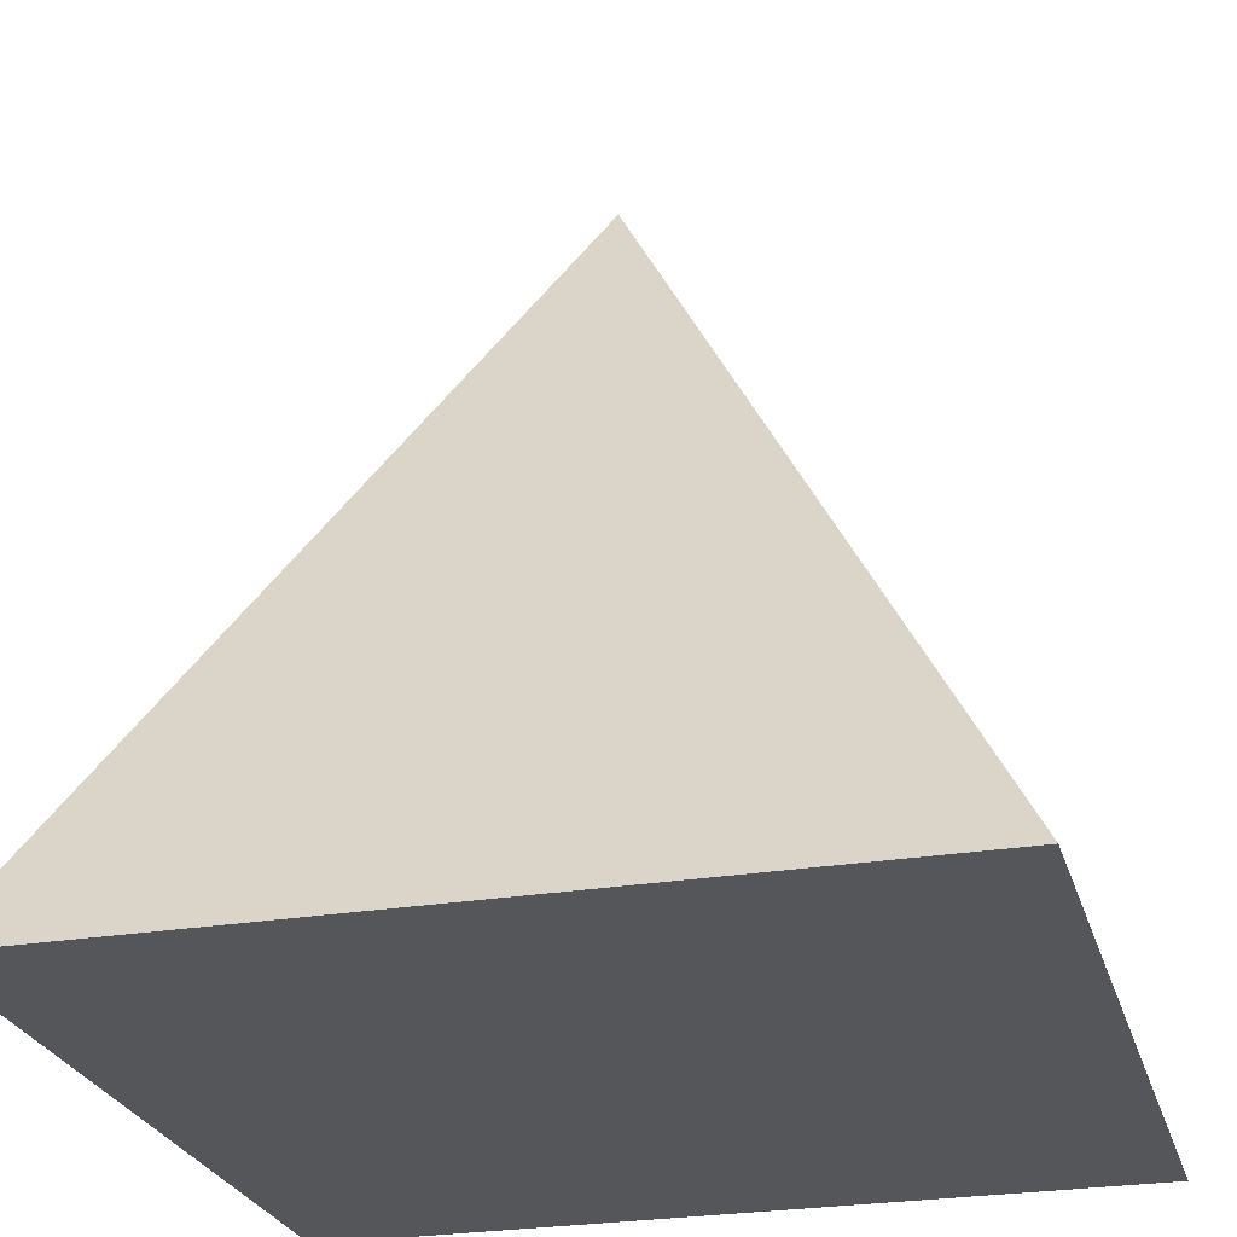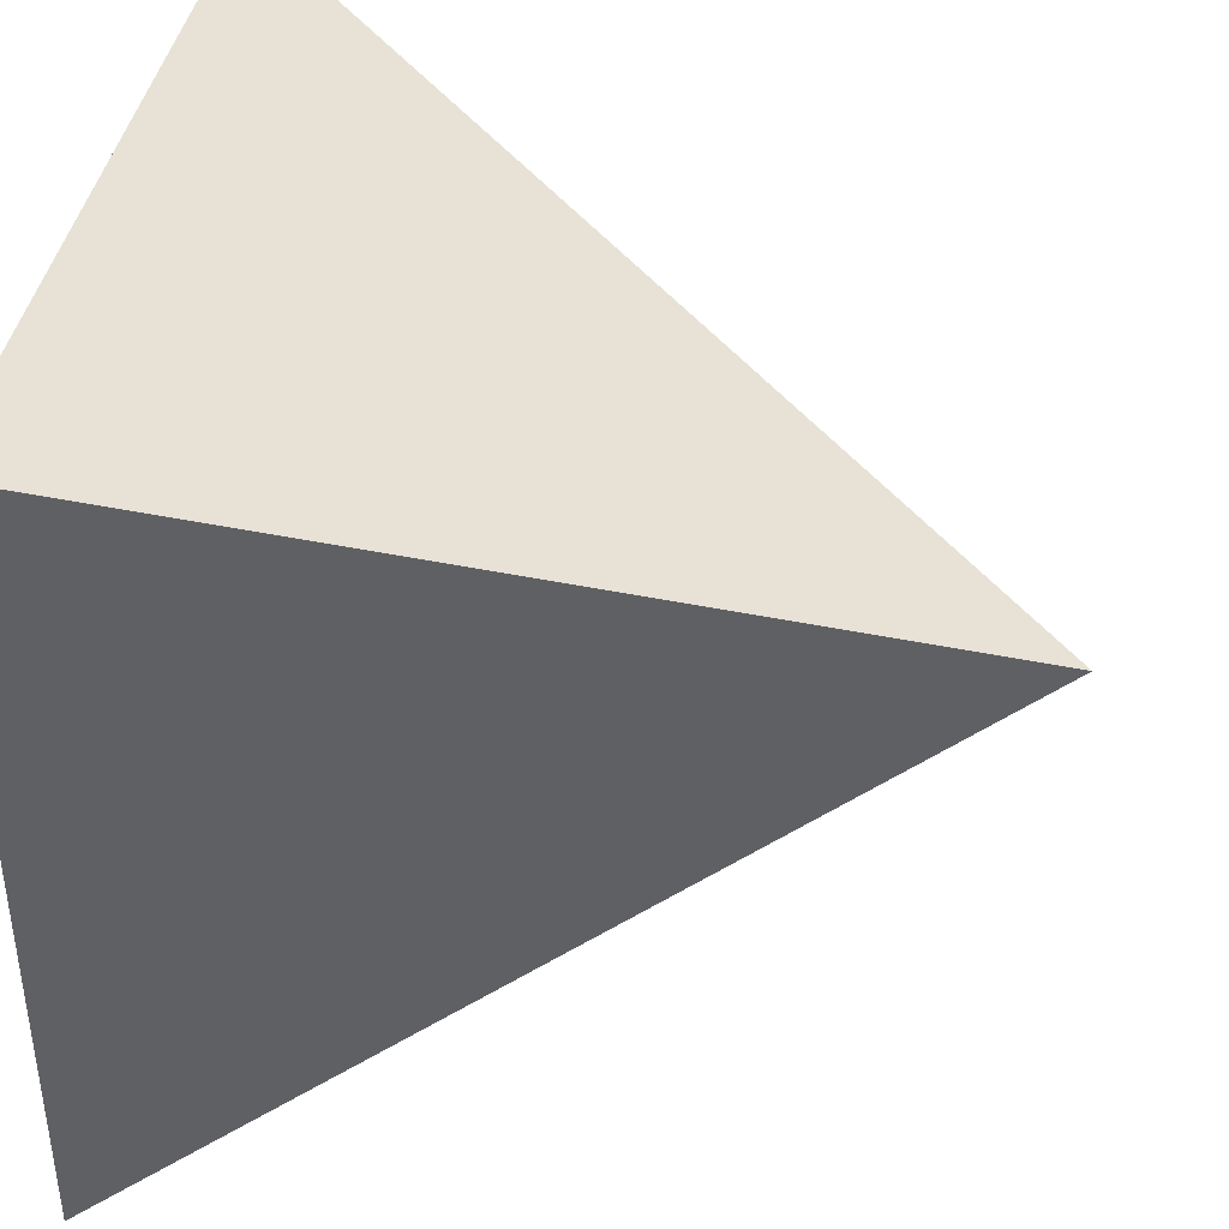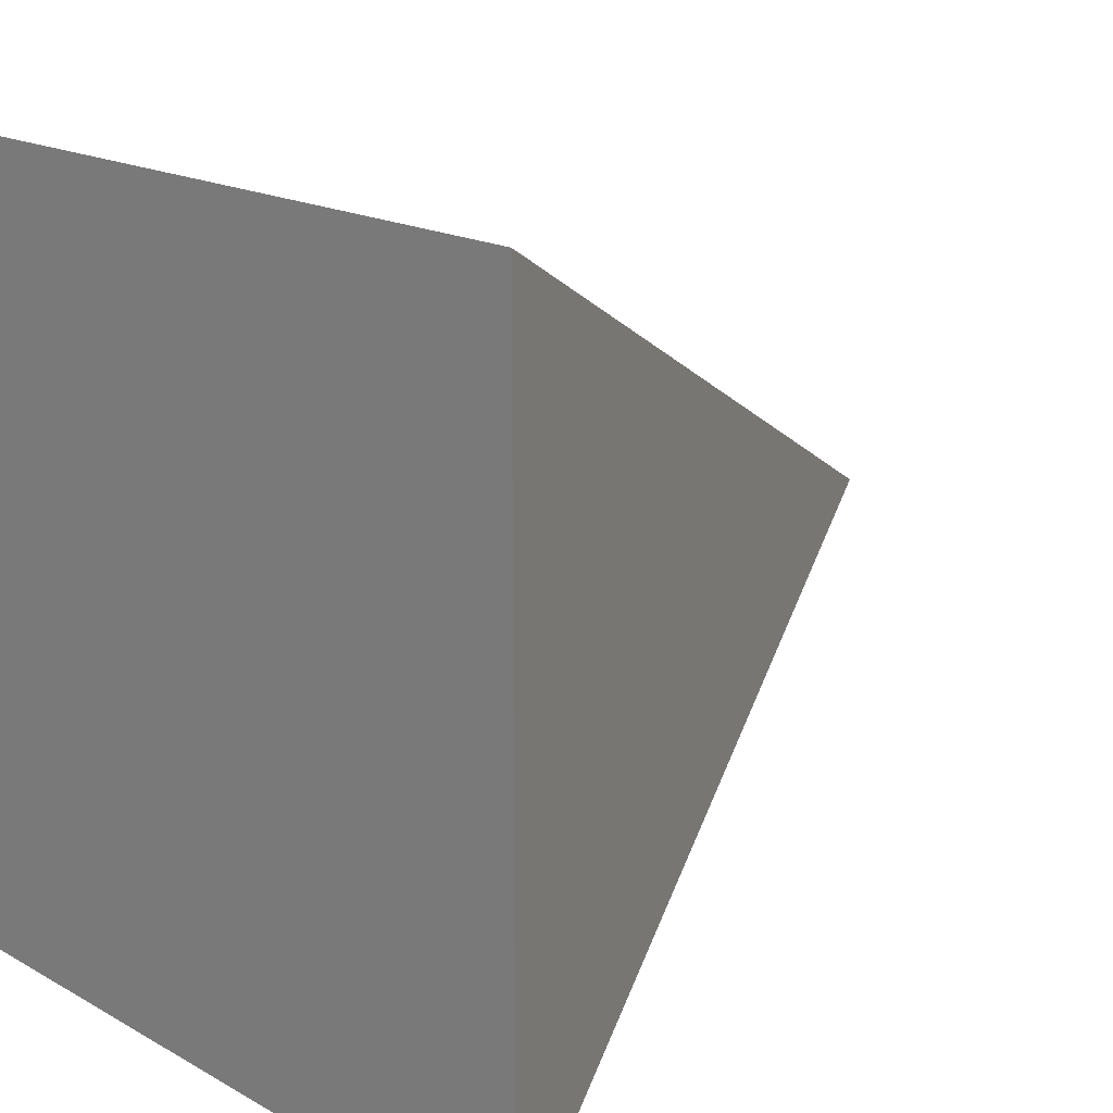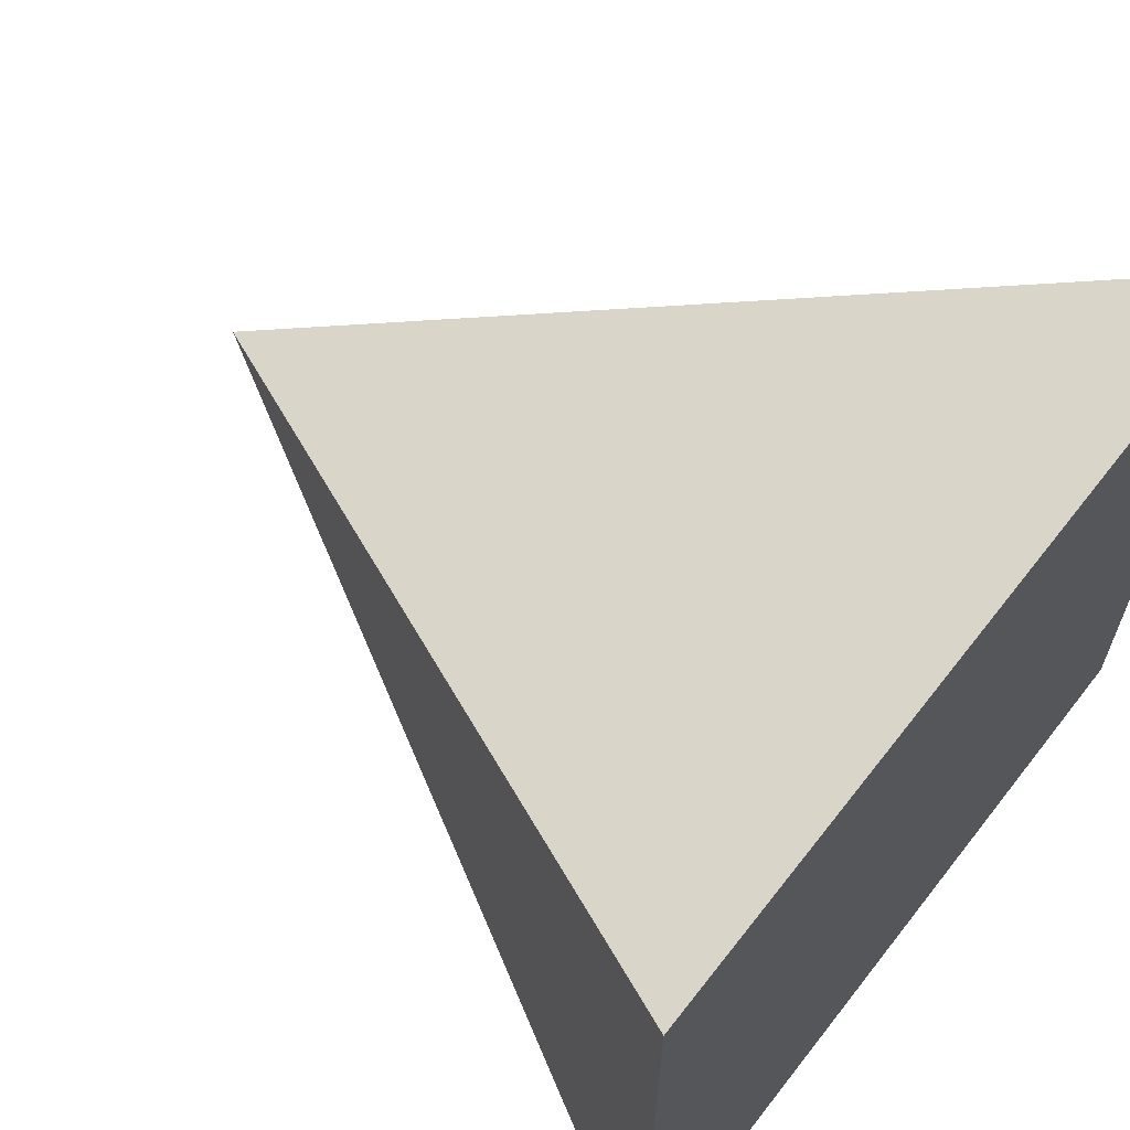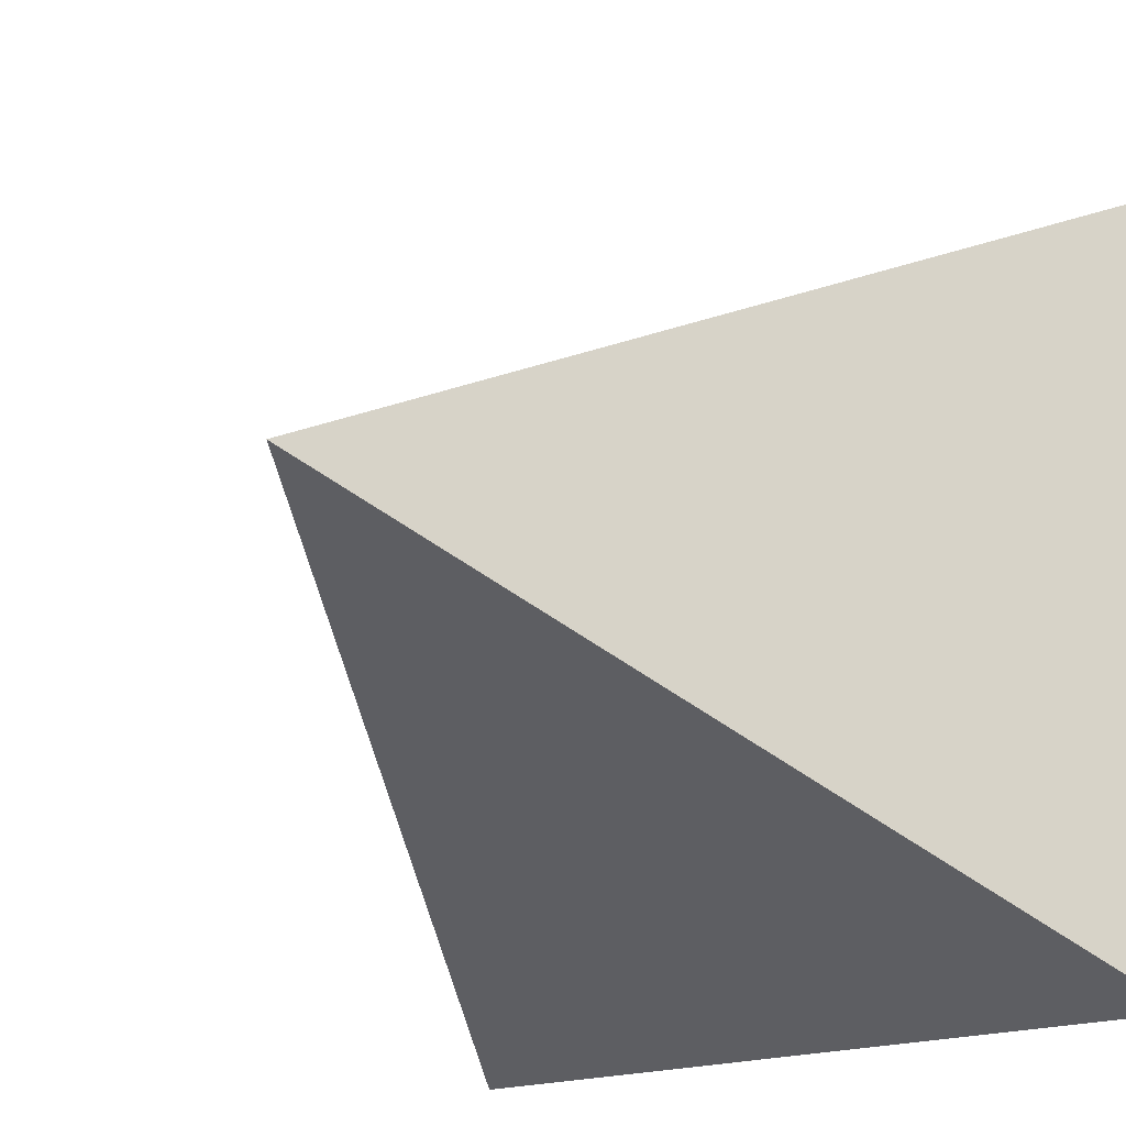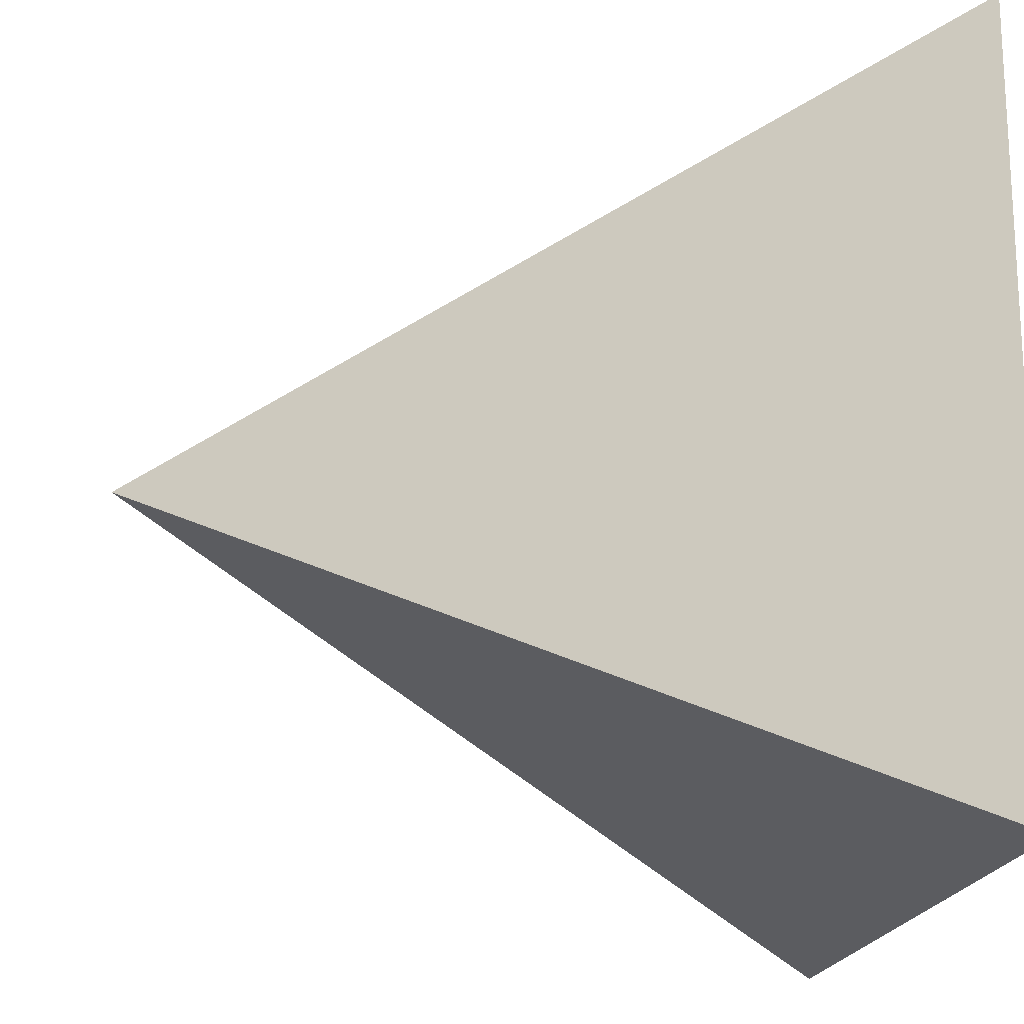
<metadata>
{"format":"obj","ext":"obj","renderer":"f3d","projection":"perspective","resolution":1024,"background":"white","views":[{"elev":-26.0,"azim":-165.0,"up":"+Y"},{"elev":40.7,"azim":100.3,"up":"+Z"},{"elev":17.1,"azim":48.2,"up":"+Z"},{"elev":64.4,"azim":-52.1,"up":"+Z"},{"elev":-18.4,"azim":-142.9,"up":"+Z"},{"elev":-18.6,"azim":-98.8,"up":"+Z"}]}
</metadata>
<code>
o Cone
v -1 -1.01 -1
v 1 -1.01 -1
v 1 -1.01 1
v -1 -1.01 1
v 0 0.9901 -0
f 1 5 2
f 3 4 2
f 2 5 3
f 1 2 4
f 3 5 4
f 4 5 1

</code>
